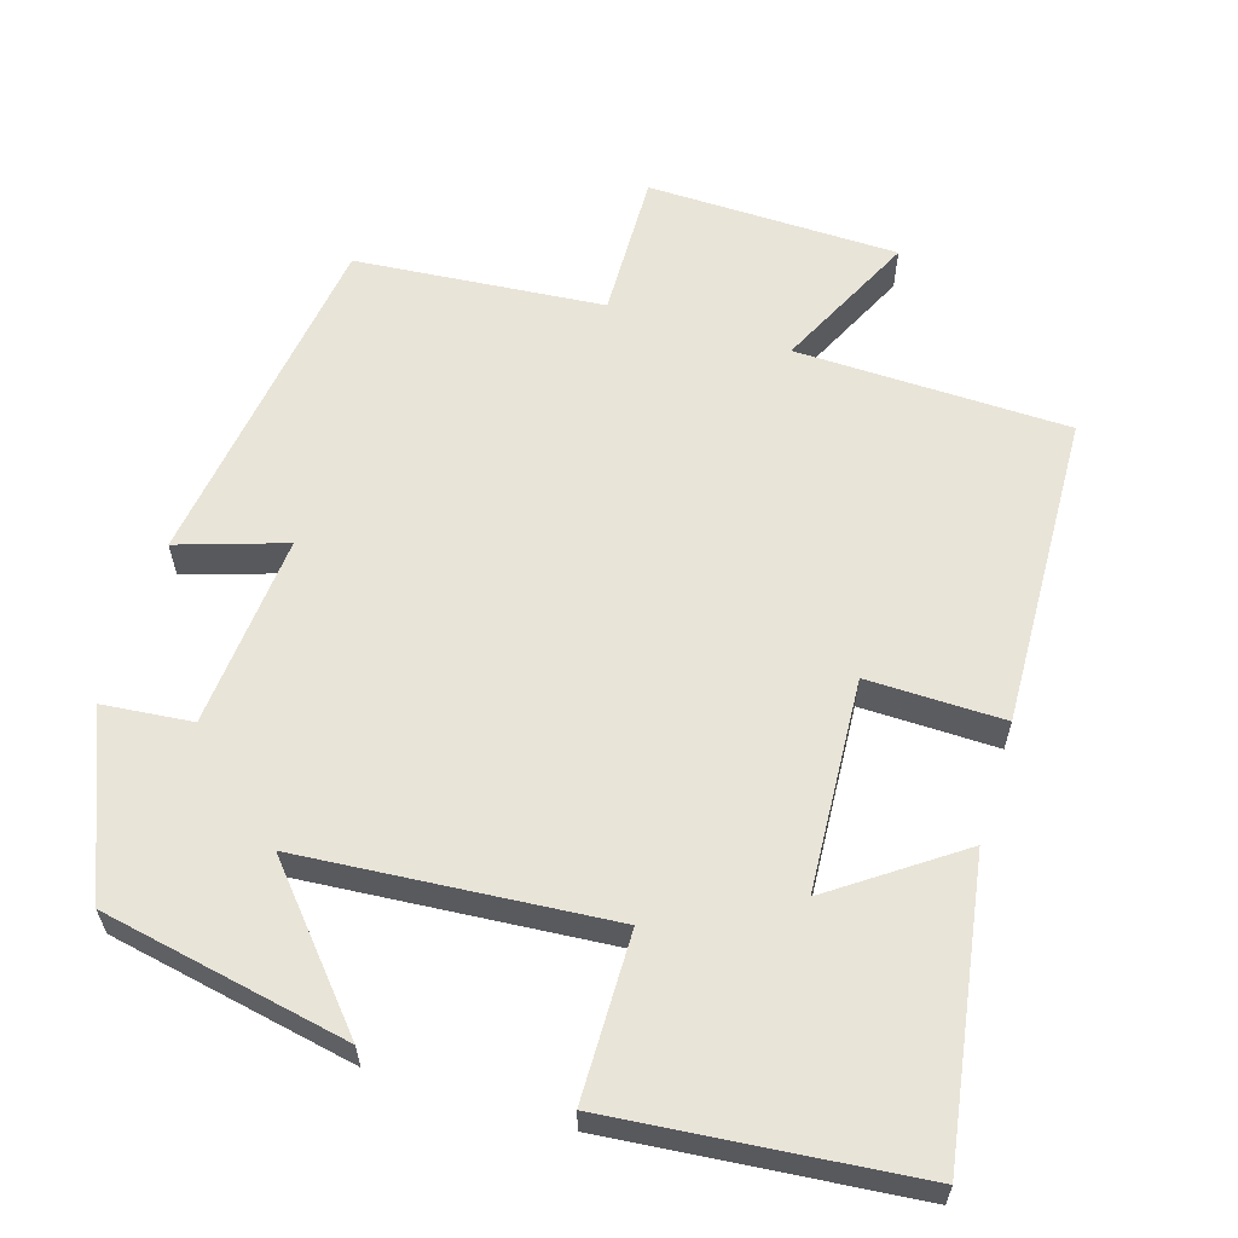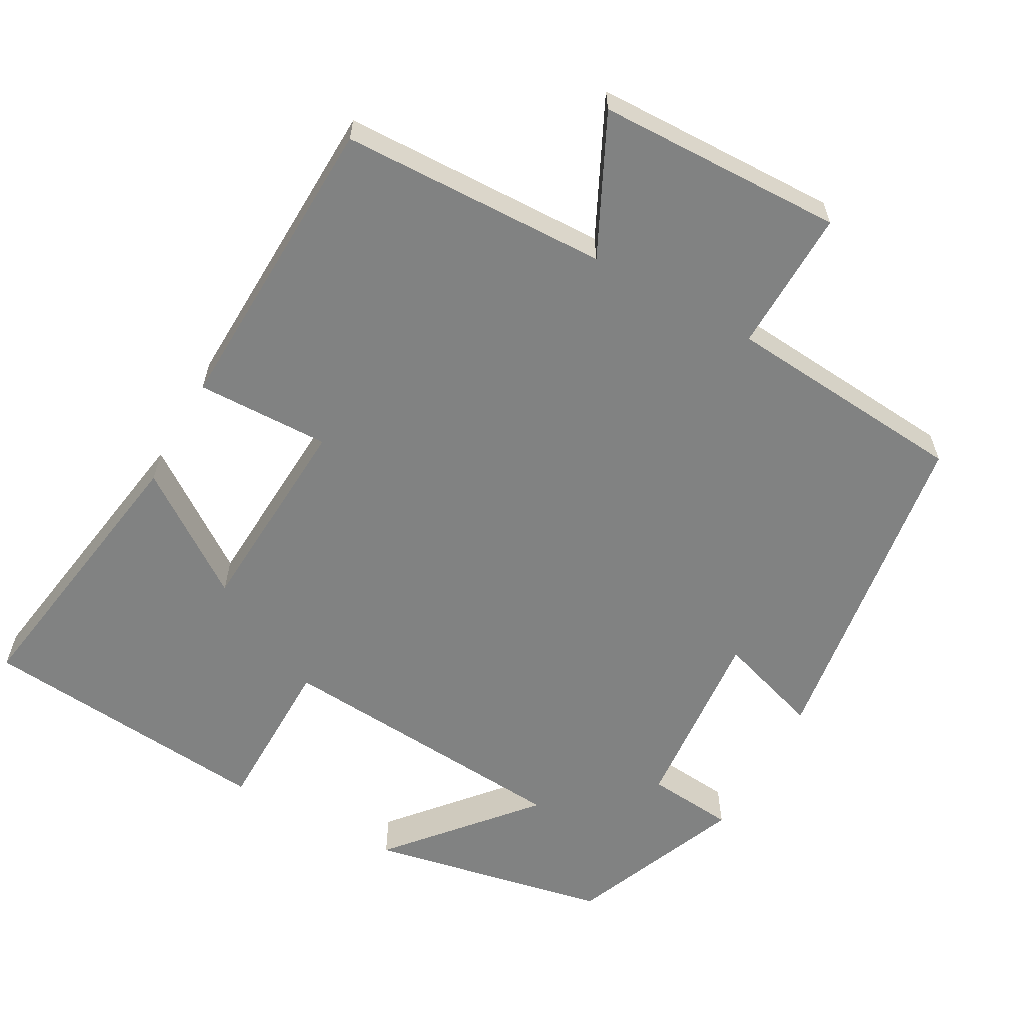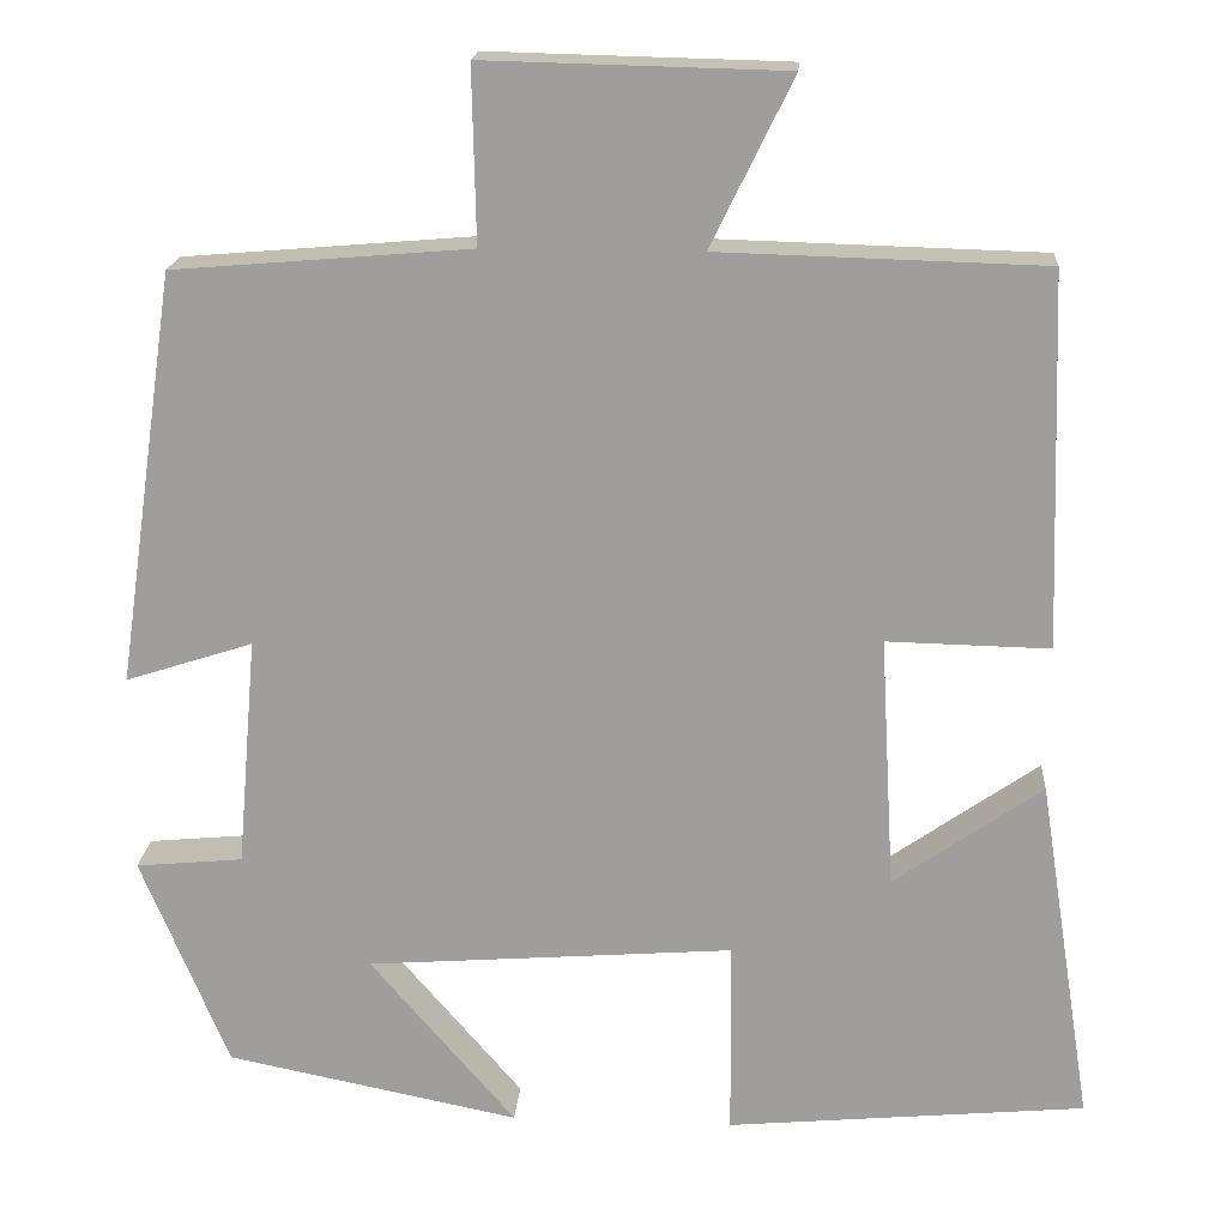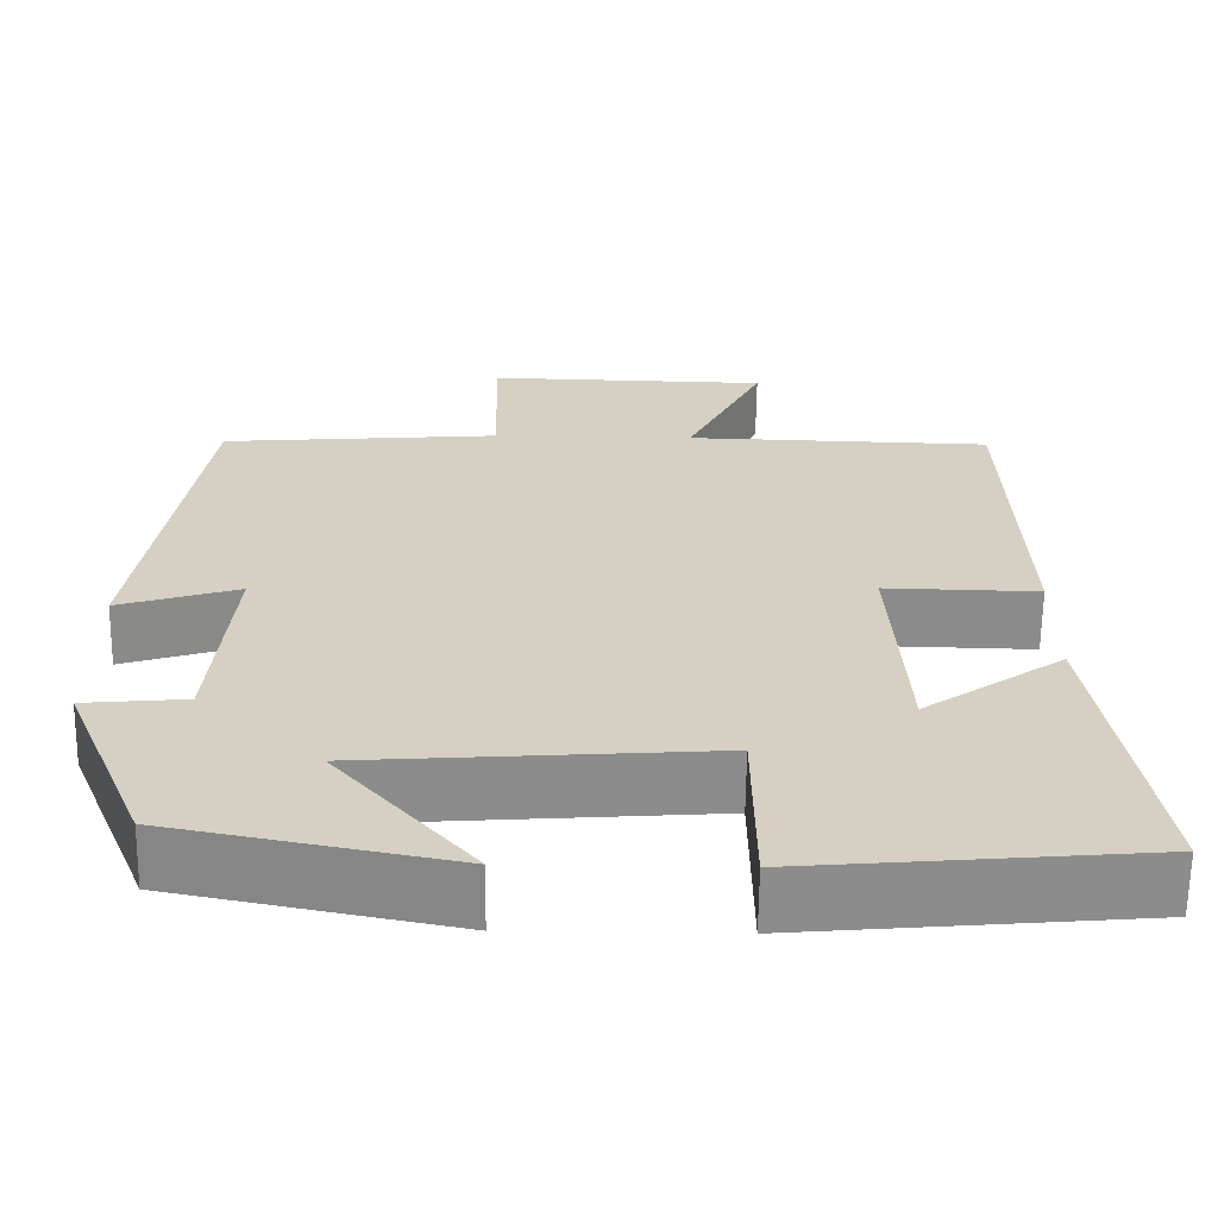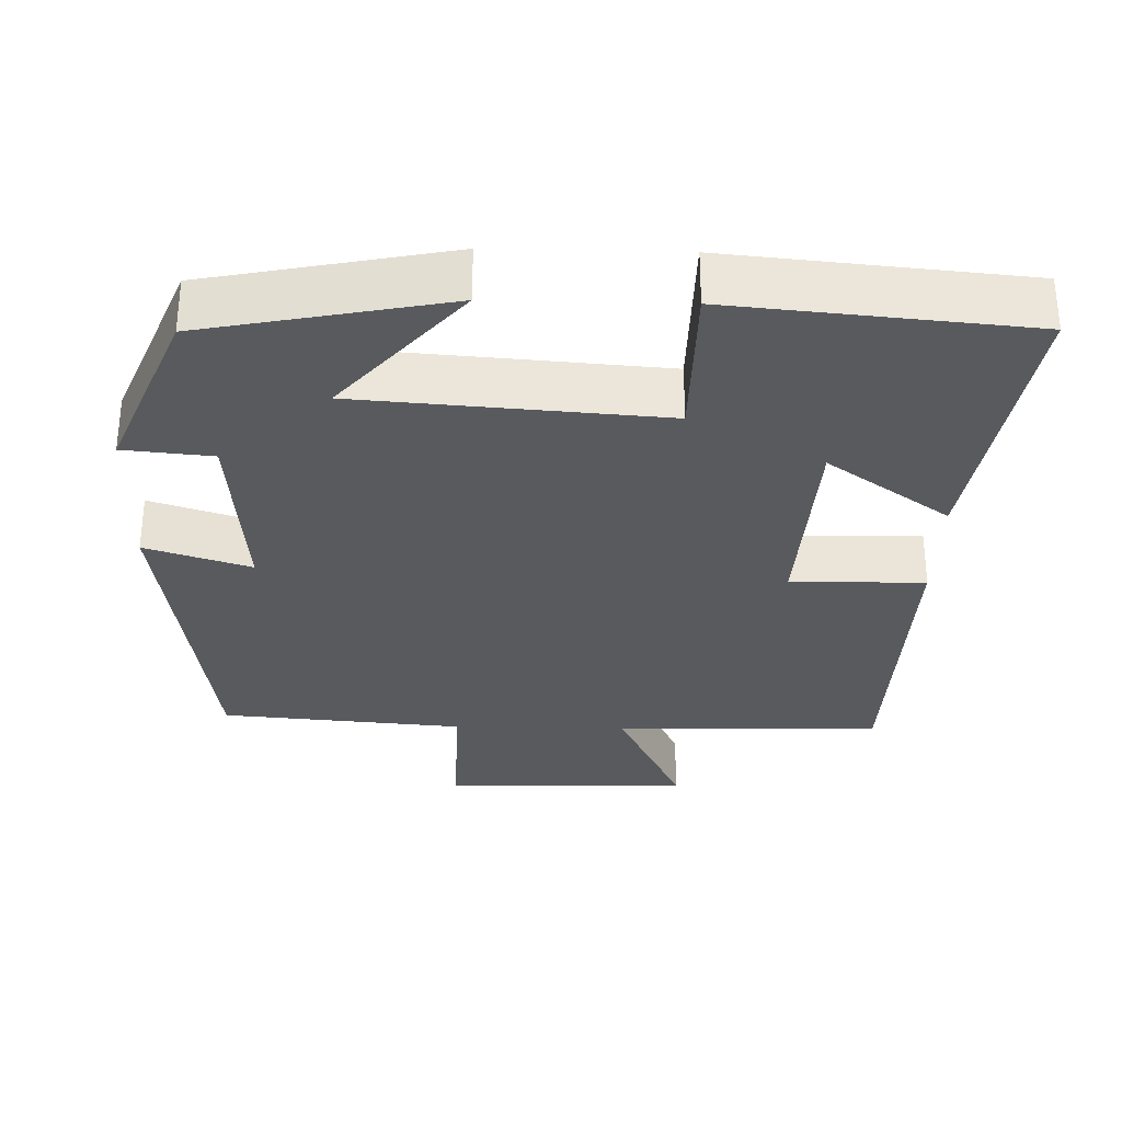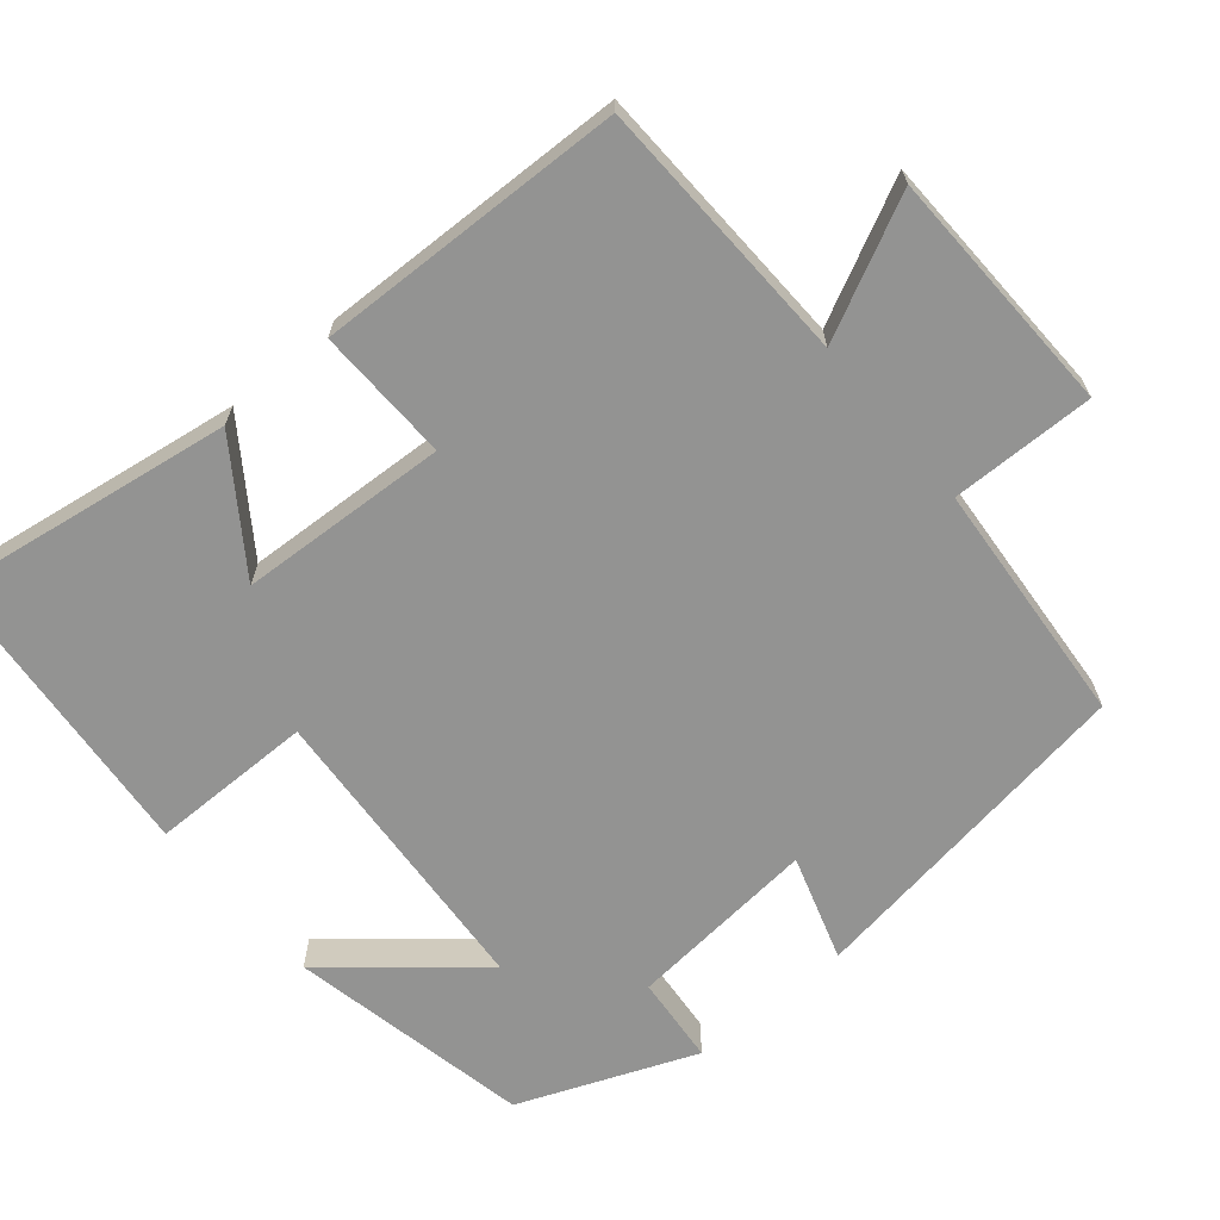
<metadata>
{"format":"obj","ext":"obj","renderer":"f3d","projection":"perspective","resolution":1024,"background":"white","views":[{"elev":60.6,"azim":-163.1,"up":"+Y"},{"elev":-60.6,"azim":-29.1,"up":"+Y"},{"elev":18.4,"azim":-176.0,"up":"+Z"},{"elev":-64.0,"azim":179.3,"up":"+Z"},{"elev":-31.1,"azim":178.5,"up":"+Y"},{"elev":-66.7,"azim":-49.7,"up":"+Y"}]}
</metadata>
<code>
v -0.486 0.07 0.49
v -0.128 0.07 0.5
v -0.218 0.07 0.684
v 0.112 0.07 0.692
v 0.108 0.07 0.5
v 0.434 0.07 0.473
v 0.5 0.07 0.019
v 0.36 0.07 0.064
v 0.382 0.07 -0.19
v 0.5 0.07 -0.201
v 0.404 0.07 -0.435
v 0.081 0.07 -0.5
v 0.241 0.07 -0.313
v -0.163 0.07 -0.283
v -0.165 0.07 -0.5
v -0.56 0.07 -0.464
v -0.5 0.07 -0.081
v -0.337 0.07 -0.195
v -0.321 0.07 0.083
v -0.5 0.07 0.079
v -0.486 0 0.49
v -0.128 0 0.5
v -0.218 0 0.684
v 0.112 0 0.692
v 0.108 0 0.5
v 0.434 0 0.473
v 0.5 0 0.019
v 0.36 0 0.064
v 0.382 0 -0.19
v 0.5 0 -0.201
v 0.404 0 -0.435
v 0.081 0 -0.5
v 0.241 0 -0.313
v -0.163 0 -0.283
v -0.165 0 -0.5
v -0.56 0 -0.464
v -0.5 0 -0.081
v -0.337 0 -0.195
v -0.321 0 0.083
v -0.5 0 0.079
f 19 20 1 2
f 18 19 2
f 15 16 17 18
f 14 15 18
f 13 14 18 2
f 11 12 13
f 10 11 13
f 9 10 13
f 8 9 13 2
f 7 8 2
f 6 7 2
f 5 6 2
f 2 3 4 5
f 22 21 40 39
f 22 39 38
f 38 37 36 35
f 38 35 34
f 22 38 34 33
f 33 32 31
f 33 31 30
f 33 30 29
f 22 33 29 28
f 22 28 27
f 22 27 26
f 22 26 25
f 25 24 23 22
f 1 21 22 2
f 2 22 23 3
f 3 23 24 4
f 4 24 25 5
f 5 25 26 6
f 6 26 27 7
f 7 27 28 8
f 8 28 29 9
f 9 29 30 10
f 10 30 31 11
f 11 31 32 12
f 12 32 33 13
f 13 33 34 14
f 14 34 35 15
f 15 35 36 16
f 16 36 37 17
f 17 37 38 18
f 18 38 39 19
f 19 39 40 20
f 20 40 21 1

</code>
